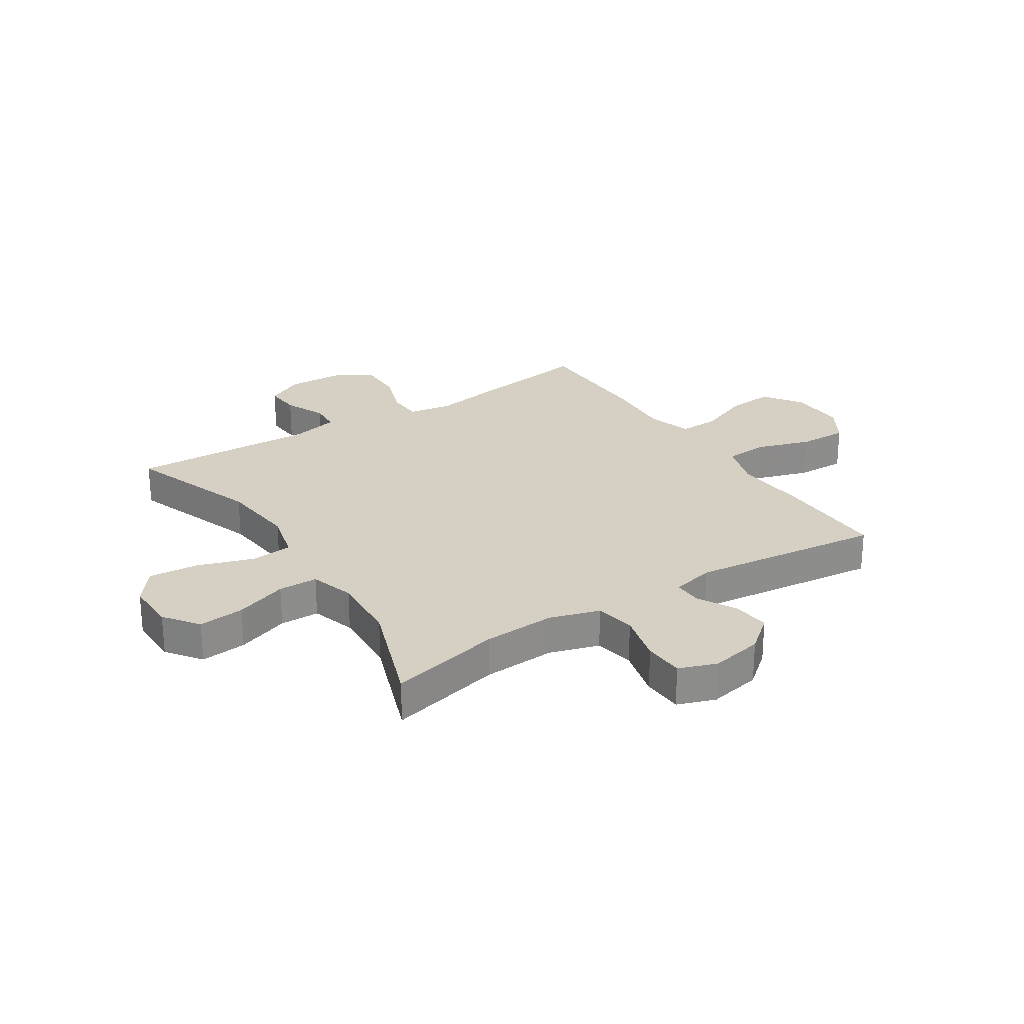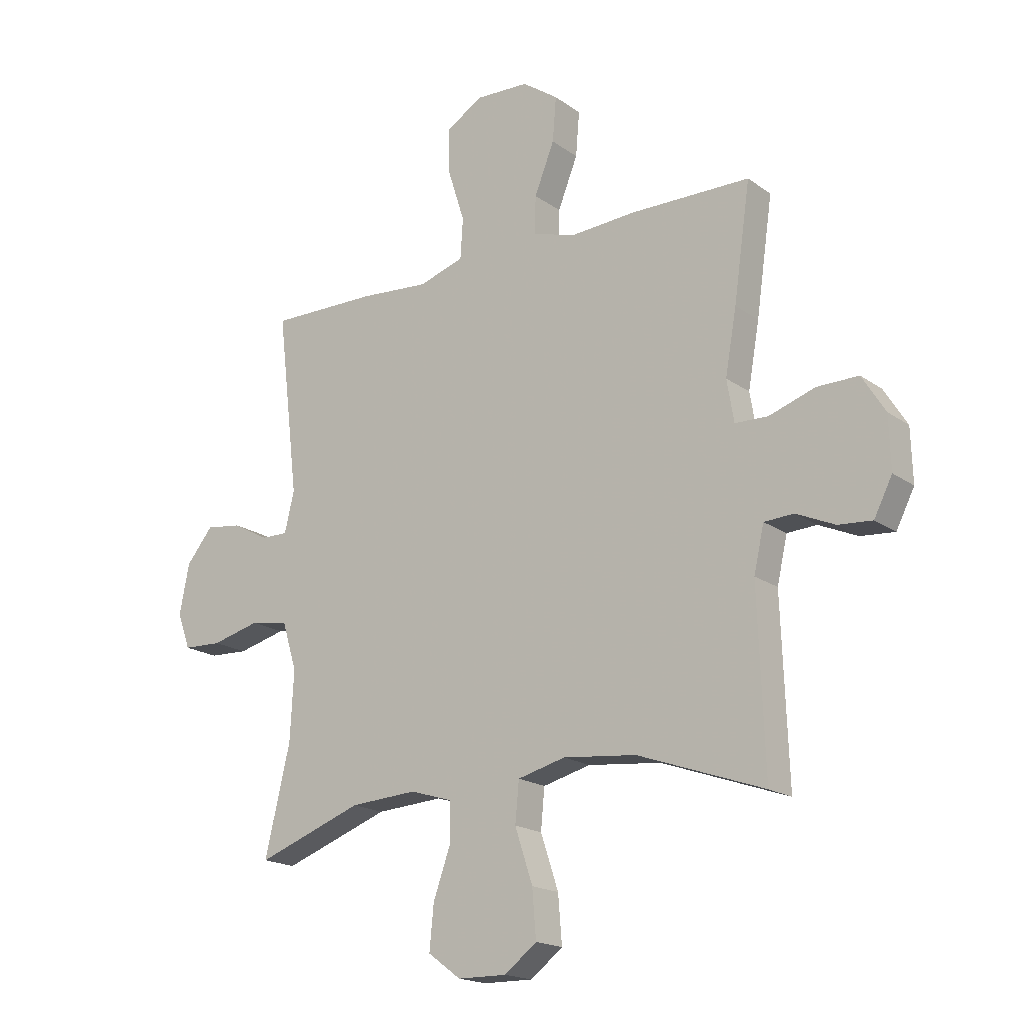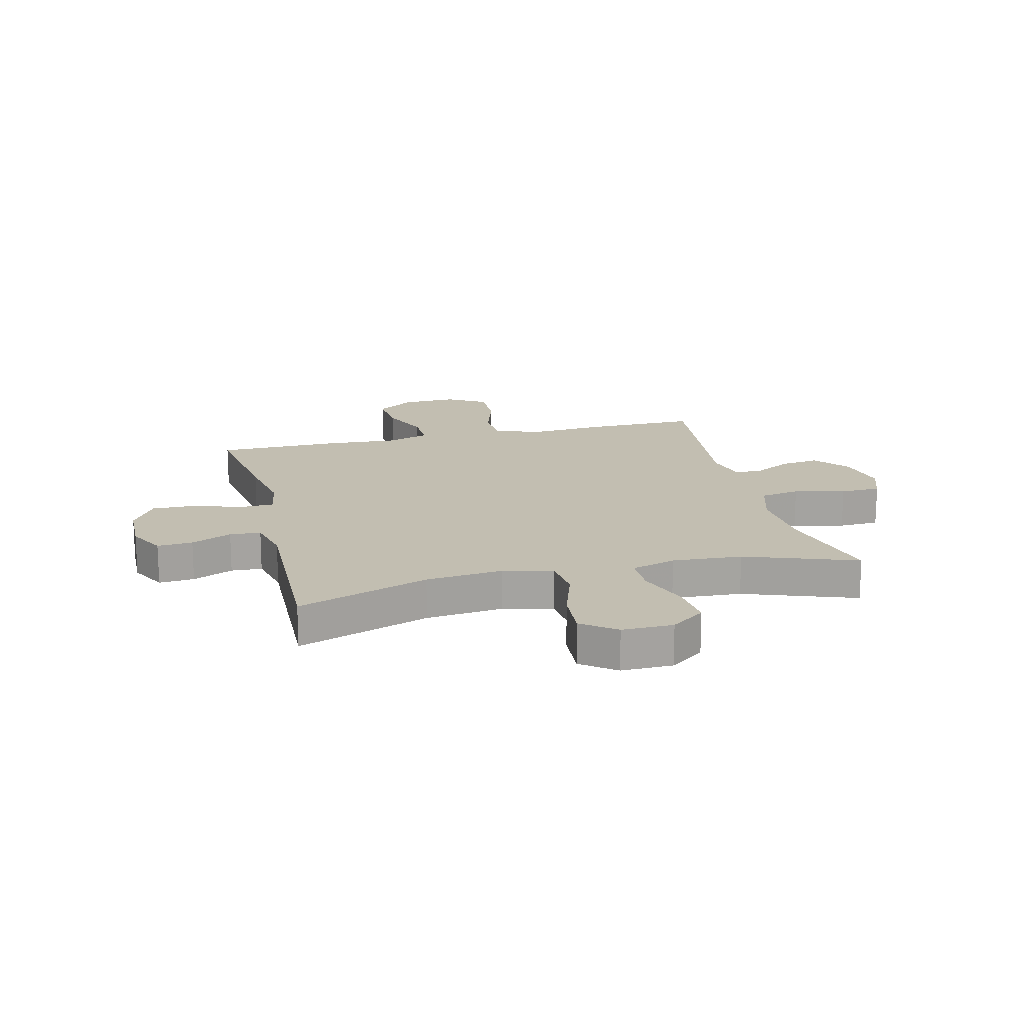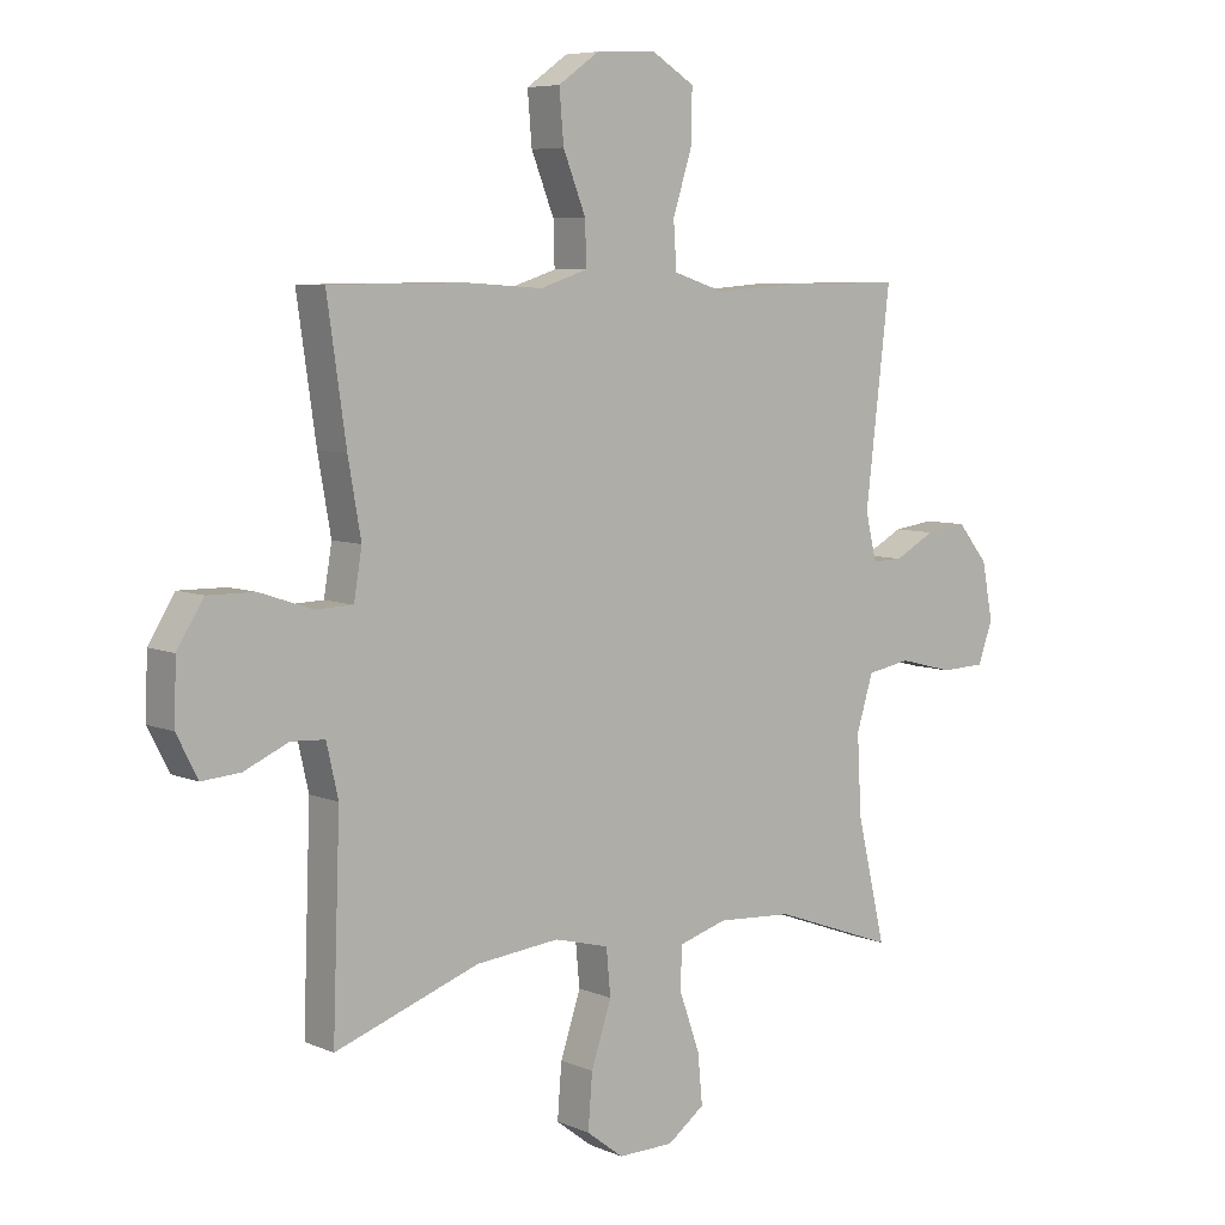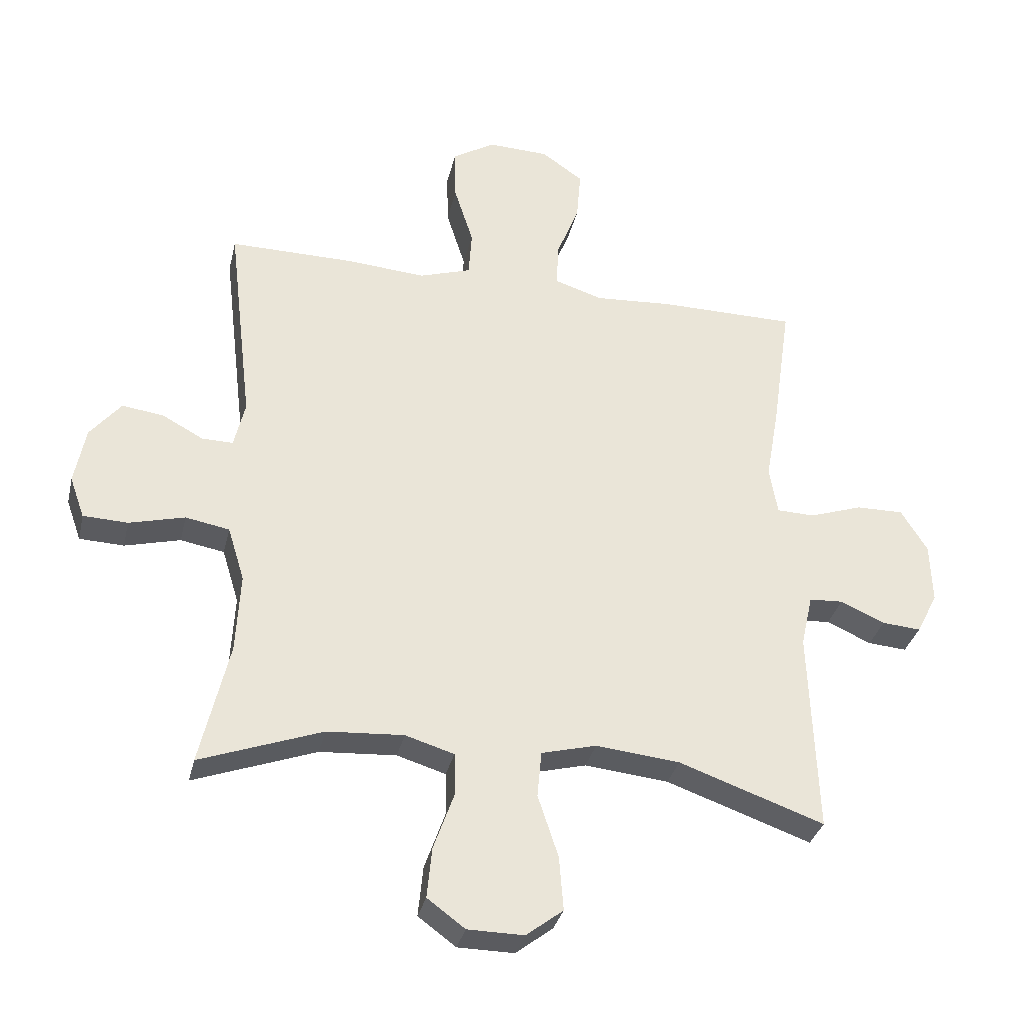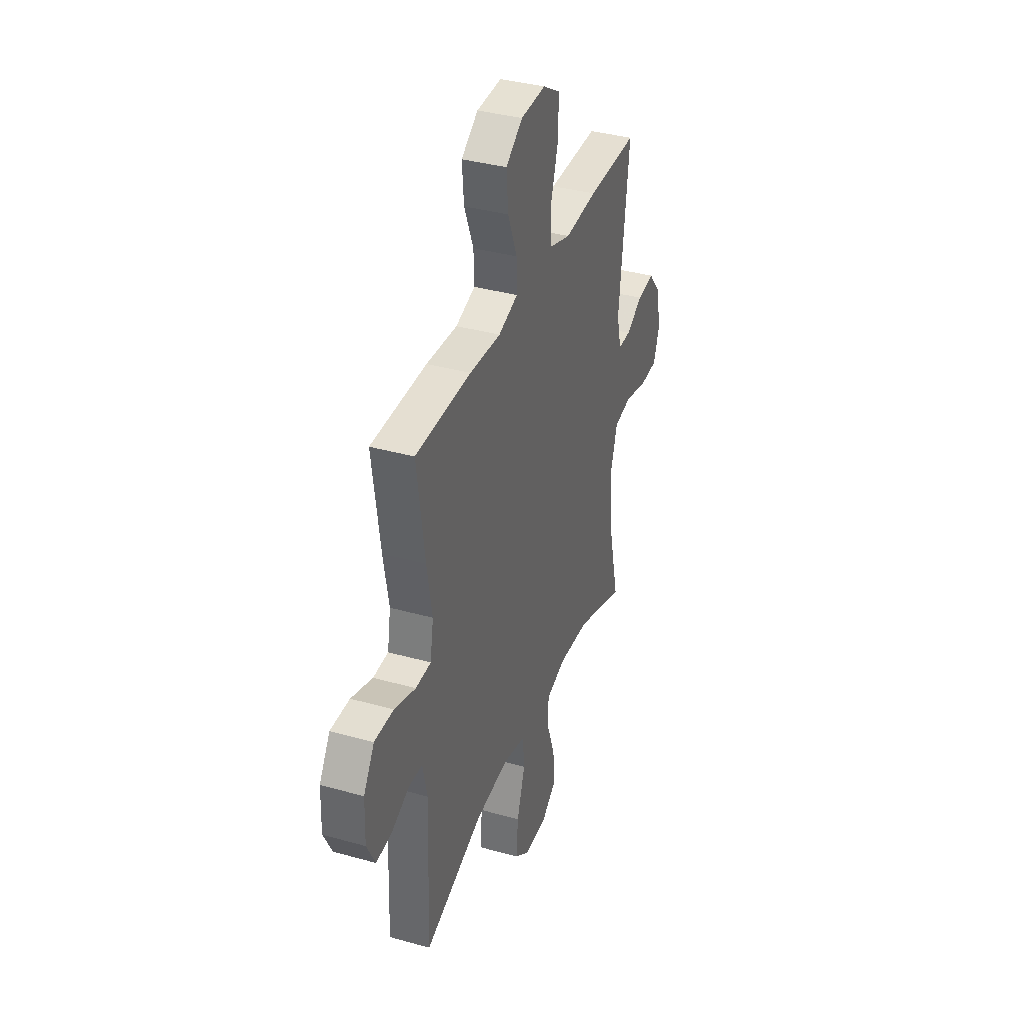
<metadata>
{"format":"obj","ext":"obj","renderer":"f3d","projection":"perspective","resolution":1024,"background":"white","views":[{"elev":26.0,"azim":-122.9,"up":"+Y"},{"elev":-18.2,"azim":36.5,"up":"+Z"},{"elev":17.1,"azim":166.1,"up":"+Y"},{"elev":6.7,"azim":140.8,"up":"+Z"},{"elev":-32.9,"azim":-12.8,"up":"+Z"},{"elev":36.9,"azim":109.9,"up":"+Z"}]}
</metadata>
<code>
v -0.5 0.07 -0.5
v -0.453 0.07 -0.3
v -0.446 0.07 -0.171
v -0.473 0.07 -0.083
v -0.544 0.07 -0.07
v -0.634 0.07 -0.093
v -0.706 0.07 -0.09
v -0.73 0.07 -0.023
v -0.712 0.07 0.07
v -0.662 0.07 0.131
v -0.595 0.07 0.122
v -0.528 0.07 0.086
v -0.478 0.07 0.085
v -0.46 0.07 0.161
v -0.5 0.07 0.5
v -0.299 0.07 0.498
v -0.17 0.07 0.488
v -0.086 0.07 0.515
v -0.081 0.07 0.59
v -0.112 0.07 0.688
v -0.114 0.07 0.774
v -0.045 0.07 0.816
v 0.054 0.07 0.812
v 0.121 0.07 0.765
v 0.114 0.07 0.682
v 0.077 0.07 0.589
v 0.075 0.07 0.519
v 0.153 0.07 0.494
v 0.277 0.07 0.502
v 0.5 0.07 0.5
v 0.469 0.07 0.285
v 0.448 0.07 0.166
v 0.461 0.07 0.088
v 0.522 0.07 0.086
v 0.608 0.07 0.115
v 0.685 0.07 0.116
v 0.728 0.07 0.047
v 0.731 0.07 -0.051
v 0.697 0.07 -0.118
v 0.634 0.07 -0.113
v 0.562 0.07 -0.081
v 0.507 0.07 -0.084
v 0.488 0.07 -0.168
v 0.5 0.07 -0.5
v 0.265 0.07 -0.417
v 0.129 0.07 -0.403
v 0.04 0.07 -0.426
v 0.033 0.07 -0.501
v 0.066 0.07 -0.601
v 0.073 0.07 -0.689
v 0.013 0.07 -0.735
v -0.078 0.07 -0.734
v -0.139 0.07 -0.689
v -0.131 0.07 -0.607
v -0.098 0.07 -0.514
v -0.099 0.07 -0.444
v -0.178 0.07 -0.42
v -0.302 0.07 -0.428
v -0.5 0 -0.5
v -0.453 0 -0.3
v -0.446 0 -0.171
v -0.473 0 -0.083
v -0.544 0 -0.07
v -0.634 0 -0.093
v -0.706 0 -0.09
v -0.73 0 -0.023
v -0.712 0 0.07
v -0.662 0 0.131
v -0.595 0 0.122
v -0.528 0 0.086
v -0.478 0 0.085
v -0.46 0 0.161
v -0.5 0 0.5
v -0.299 0 0.498
v -0.17 0 0.488
v -0.086 0 0.515
v -0.081 0 0.59
v -0.112 0 0.688
v -0.114 0 0.774
v -0.045 0 0.816
v 0.054 0 0.812
v 0.121 0 0.765
v 0.114 0 0.682
v 0.077 0 0.589
v 0.075 0 0.519
v 0.153 0 0.494
v 0.277 0 0.502
v 0.5 0 0.5
v 0.469 0 0.285
v 0.448 0 0.166
v 0.461 0 0.088
v 0.522 0 0.086
v 0.608 0 0.115
v 0.685 0 0.116
v 0.728 0 0.047
v 0.731 0 -0.051
v 0.697 0 -0.118
v 0.634 0 -0.113
v 0.562 0 -0.081
v 0.507 0 -0.084
v 0.488 0 -0.168
v 0.5 0 -0.5
v 0.265 0 -0.417
v 0.129 0 -0.403
v 0.04 0 -0.426
v 0.033 0 -0.501
v 0.066 0 -0.601
v 0.073 0 -0.689
v 0.013 0 -0.735
v -0.078 0 -0.734
v -0.139 0 -0.689
v -0.131 0 -0.607
v -0.098 0 -0.514
v -0.099 0 -0.444
v -0.178 0 -0.42
v -0.302 0 -0.428
f 53 54 55
f 52 53 55
f 51 52 55
f 50 51 55
f 49 50 55
f 48 49 55
f 47 48 55 56
f 46 47 56 57
f 43 44 45
f 42 43 45 46
f 39 40 41
f 38 39 41
f 37 38 41
f 36 37 41
f 35 36 41
f 34 35 41
f 33 34 41 42
f 30 31 32
f 29 30 32
f 28 29 32
f 27 28 32 33
f 24 25 26
f 23 24 26
f 22 23 26
f 21 22 26
f 20 21 26
f 19 20 26
f 18 19 26 27
f 42 46 57
f 33 42 57
f 27 33 57
f 18 27 57
f 17 18 57
f 10 11 12
f 9 10 12
f 8 9 12
f 7 8 12
f 6 7 12
f 5 6 12
f 4 5 12 13
f 3 4 13 14
f 58 1 2
f 58 2 3
f 17 57 58
f 16 17 58
f 15 16 58
f 14 15 58
f 3 14 58
f 113 112 111
f 113 111 110
f 113 110 109
f 113 109 108
f 113 108 107
f 113 107 106
f 114 113 106 105
f 115 114 105 104
f 103 102 101
f 104 103 101 100
f 99 98 97
f 99 97 96
f 99 96 95
f 99 95 94
f 99 94 93
f 99 93 92
f 100 99 92 91
f 90 89 88
f 90 88 87
f 90 87 86
f 91 90 86 85
f 84 83 82
f 84 82 81
f 84 81 80
f 84 80 79
f 84 79 78
f 84 78 77
f 85 84 77 76
f 115 104 100
f 115 100 91
f 115 91 85
f 115 85 76
f 115 76 75
f 70 69 68
f 70 68 67
f 70 67 66
f 70 66 65
f 70 65 64
f 70 64 63
f 71 70 63 62
f 72 71 62 61
f 60 59 116
f 61 60 116
f 116 115 75
f 116 75 74
f 116 74 73
f 116 73 72
f 116 72 61
f 1 59 60 2
f 2 60 61 3
f 3 61 62 4
f 4 62 63 5
f 5 63 64 6
f 6 64 65 7
f 7 65 66 8
f 8 66 67 9
f 9 67 68 10
f 10 68 69 11
f 11 69 70 12
f 12 70 71 13
f 13 71 72 14
f 14 72 73 15
f 15 73 74 16
f 16 74 75 17
f 17 75 76 18
f 18 76 77 19
f 19 77 78 20
f 20 78 79 21
f 21 79 80 22
f 22 80 81 23
f 23 81 82 24
f 24 82 83 25
f 25 83 84 26
f 26 84 85 27
f 27 85 86 28
f 28 86 87 29
f 29 87 88 30
f 30 88 89 31
f 31 89 90 32
f 32 90 91 33
f 33 91 92 34
f 34 92 93 35
f 35 93 94 36
f 36 94 95 37
f 37 95 96 38
f 38 96 97 39
f 39 97 98 40
f 40 98 99 41
f 41 99 100 42
f 42 100 101 43
f 43 101 102 44
f 44 102 103 45
f 45 103 104 46
f 46 104 105 47
f 47 105 106 48
f 48 106 107 49
f 49 107 108 50
f 50 108 109 51
f 51 109 110 52
f 52 110 111 53
f 53 111 112 54
f 54 112 113 55
f 55 113 114 56
f 56 114 115 57
f 57 115 116 58
f 58 116 59 1

</code>
